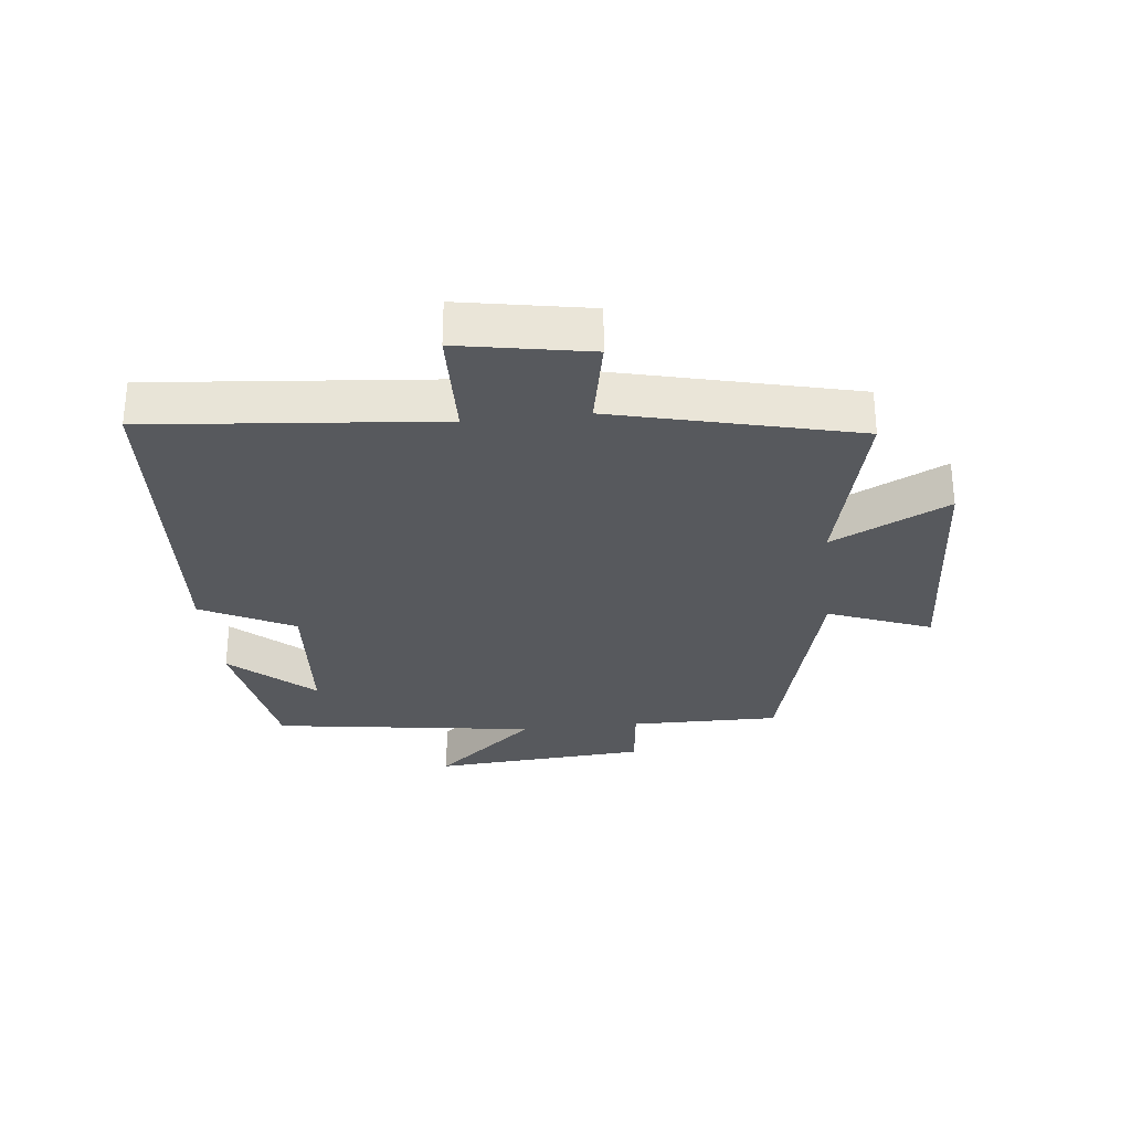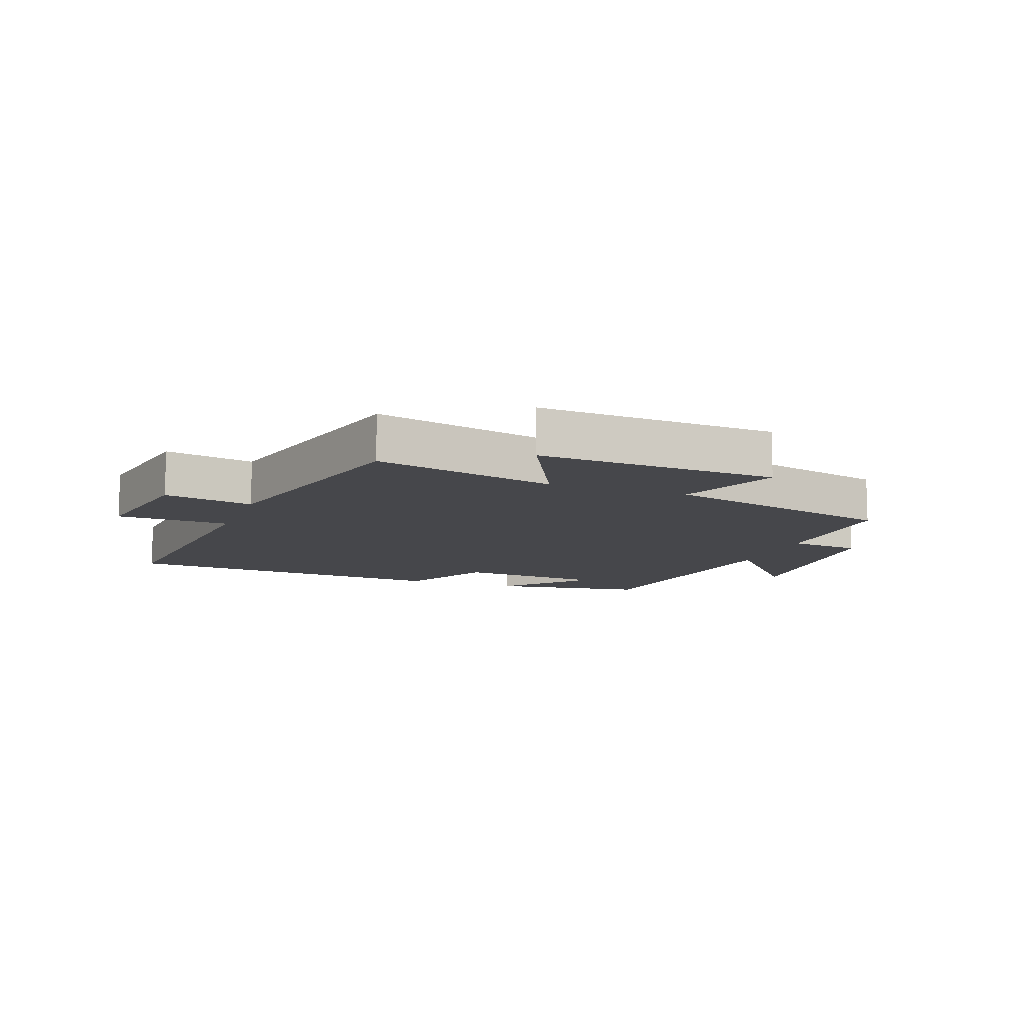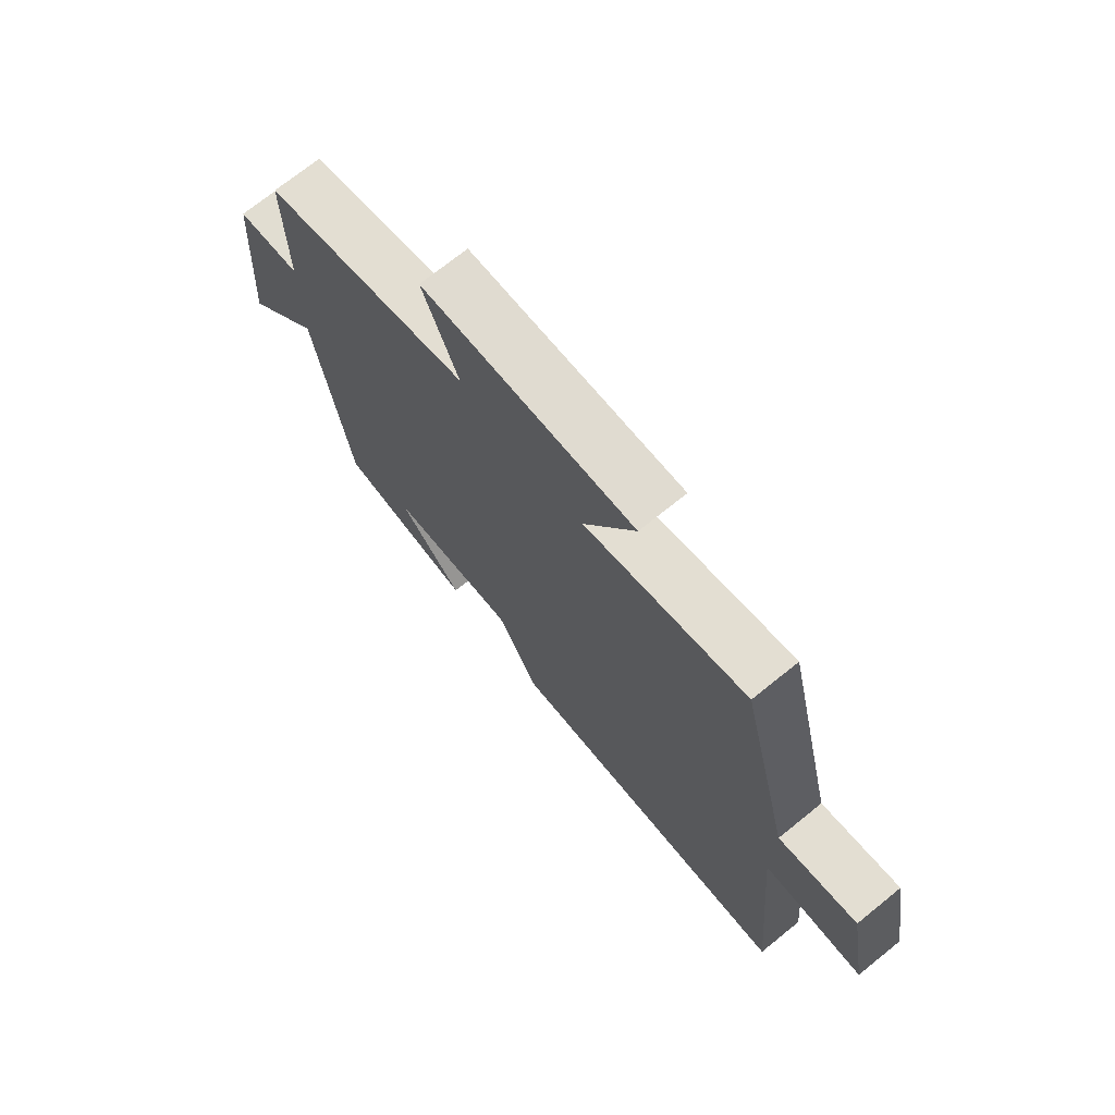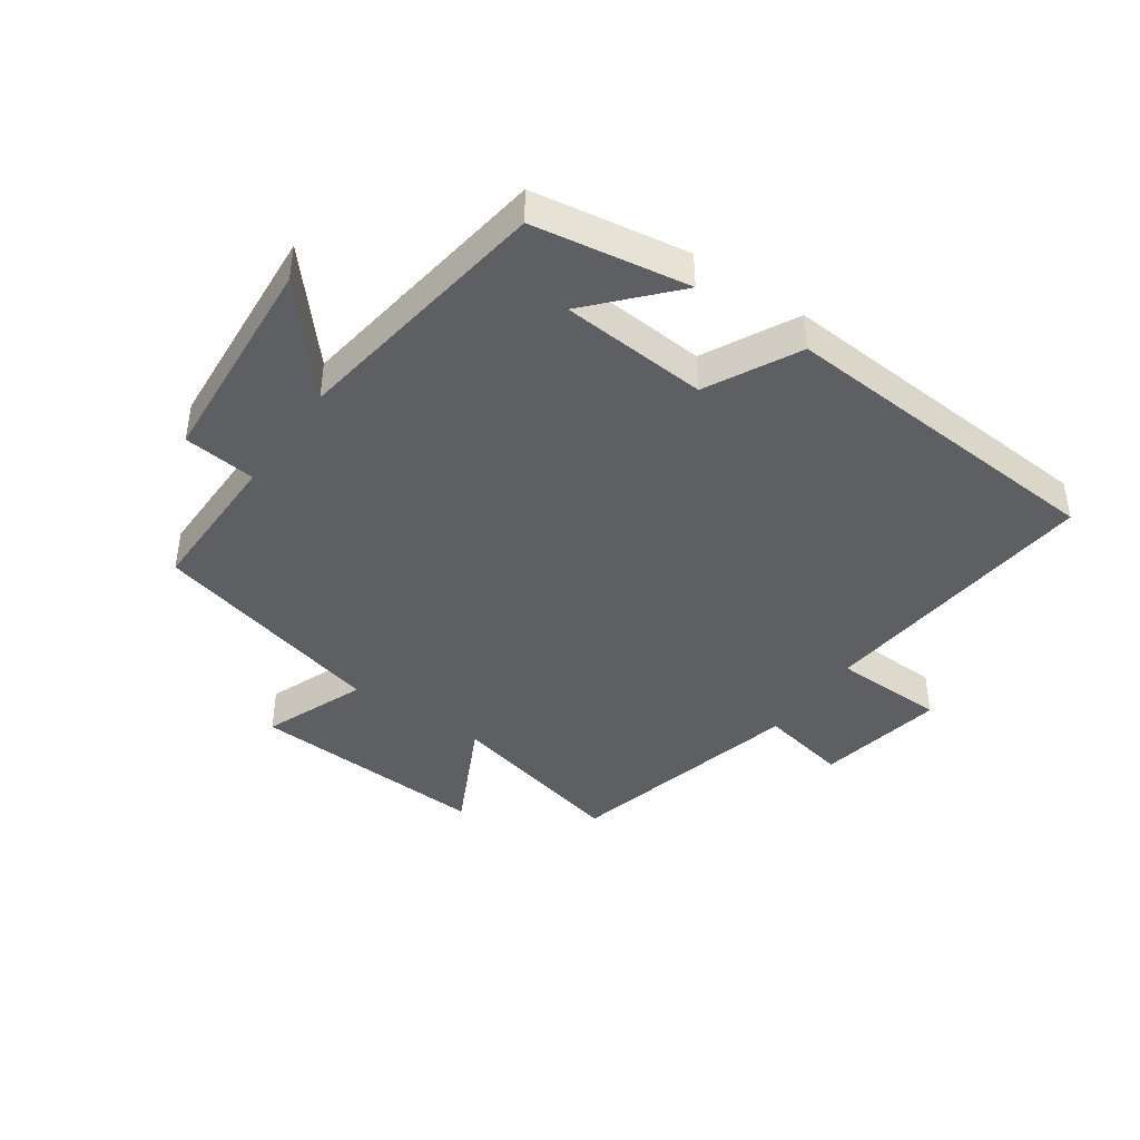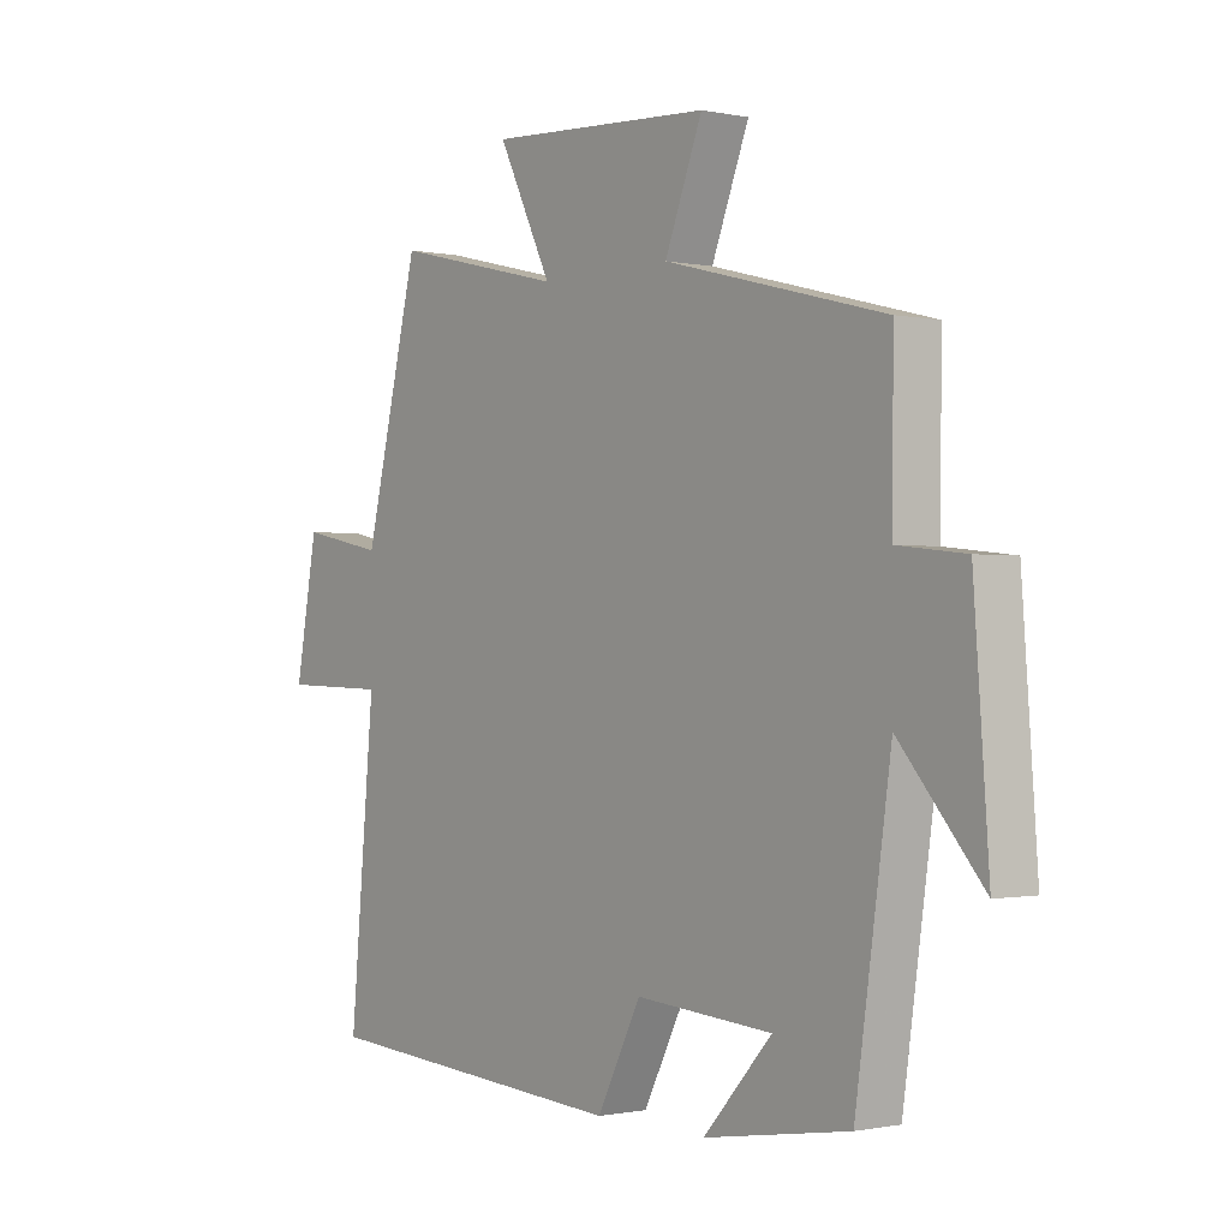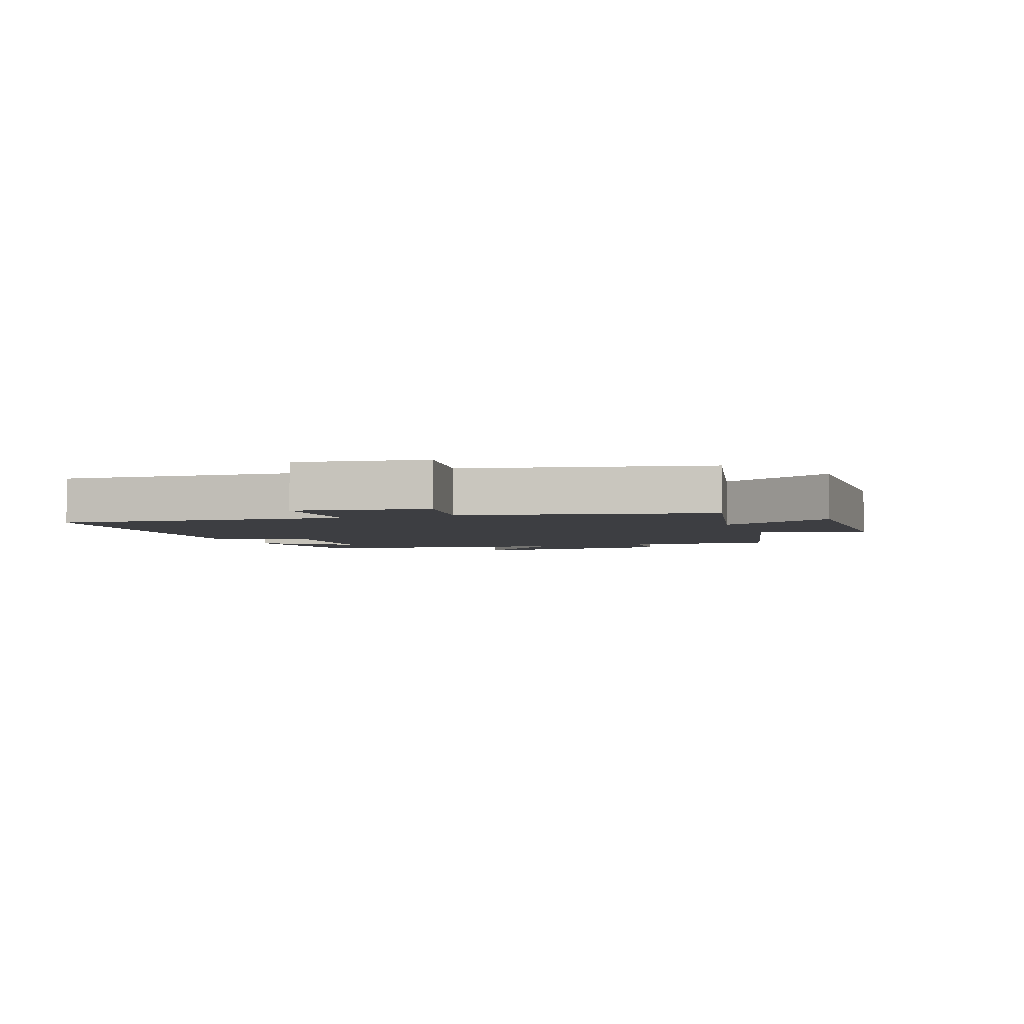
<metadata>
{"format":"obj","ext":"obj","renderer":"f3d","projection":"perspective","resolution":1024,"background":"white","views":[{"elev":-29.3,"azim":-83.7,"up":"+Y"},{"elev":-10.7,"azim":-20.3,"up":"+Y"},{"elev":71.9,"azim":-128.9,"up":"+Z"},{"elev":-42.0,"azim":145.1,"up":"+Y"},{"elev":-0.8,"azim":52.2,"up":"+Z"},{"elev":-3.6,"azim":-69.0,"up":"+Y"}]}
</metadata>
<code>
v 0.502 0.07 0.402
v 0.5 0.07 0.161
v 0.617 0.07 0.148
v 0.643 0.07 -0.2
v 0.5 0.07 -0.035
v 0.439 0.07 -0.46
v 0.189 0.07 -0.5
v 0.307 0.07 -0.37
v 0.071 0.07 -0.352
v -0.005 0.07 -0.5
v -0.543 0.07 -0.463
v -0.5 0.07 0
v -0.682 0.07 0.005
v -0.644 0.07 0.213
v -0.5 0.07 0.184
v -0.405 0.07 0.571
v -0.109 0.07 0.5
v -0.202 0.07 0.687
v 0.186 0.07 0.665
v 0.121 0.07 0.5
v 0.502 0 0.402
v 0.5 0 0.161
v 0.617 0 0.148
v 0.643 0 -0.2
v 0.5 0 -0.035
v 0.439 0 -0.46
v 0.189 0 -0.5
v 0.307 0 -0.37
v 0.071 0 -0.352
v -0.005 0 -0.5
v -0.543 0 -0.463
v -0.5 0 0
v -0.682 0 0.005
v -0.644 0 0.213
v -0.5 0 0.184
v -0.405 0 0.571
v -0.109 0 0.5
v -0.202 0 0.687
v 0.186 0 0.665
v 0.121 0 0.5
f 17 18 19 20
f 17 20 1 2
f 15 16 17 2
f 12 13 14 15
f 12 15 2 3
f 9 10 11 12
f 8 9 12
f 6 7 8
f 5 6 8
f 5 8 12
f 3 4 5
f 3 5 12
f 40 39 38 37
f 22 21 40 37
f 22 37 36 35
f 35 34 33 32
f 23 22 35 32
f 32 31 30 29
f 32 29 28
f 28 27 26
f 28 26 25
f 32 28 25
f 25 24 23
f 32 25 23
f 1 21 22 2
f 2 22 23 3
f 3 23 24 4
f 4 24 25 5
f 5 25 26 6
f 6 26 27 7
f 7 27 28 8
f 8 28 29 9
f 9 29 30 10
f 10 30 31 11
f 11 31 32 12
f 12 32 33 13
f 13 33 34 14
f 14 34 35 15
f 15 35 36 16
f 16 36 37 17
f 17 37 38 18
f 18 38 39 19
f 19 39 40 20
f 20 40 21 1

</code>
